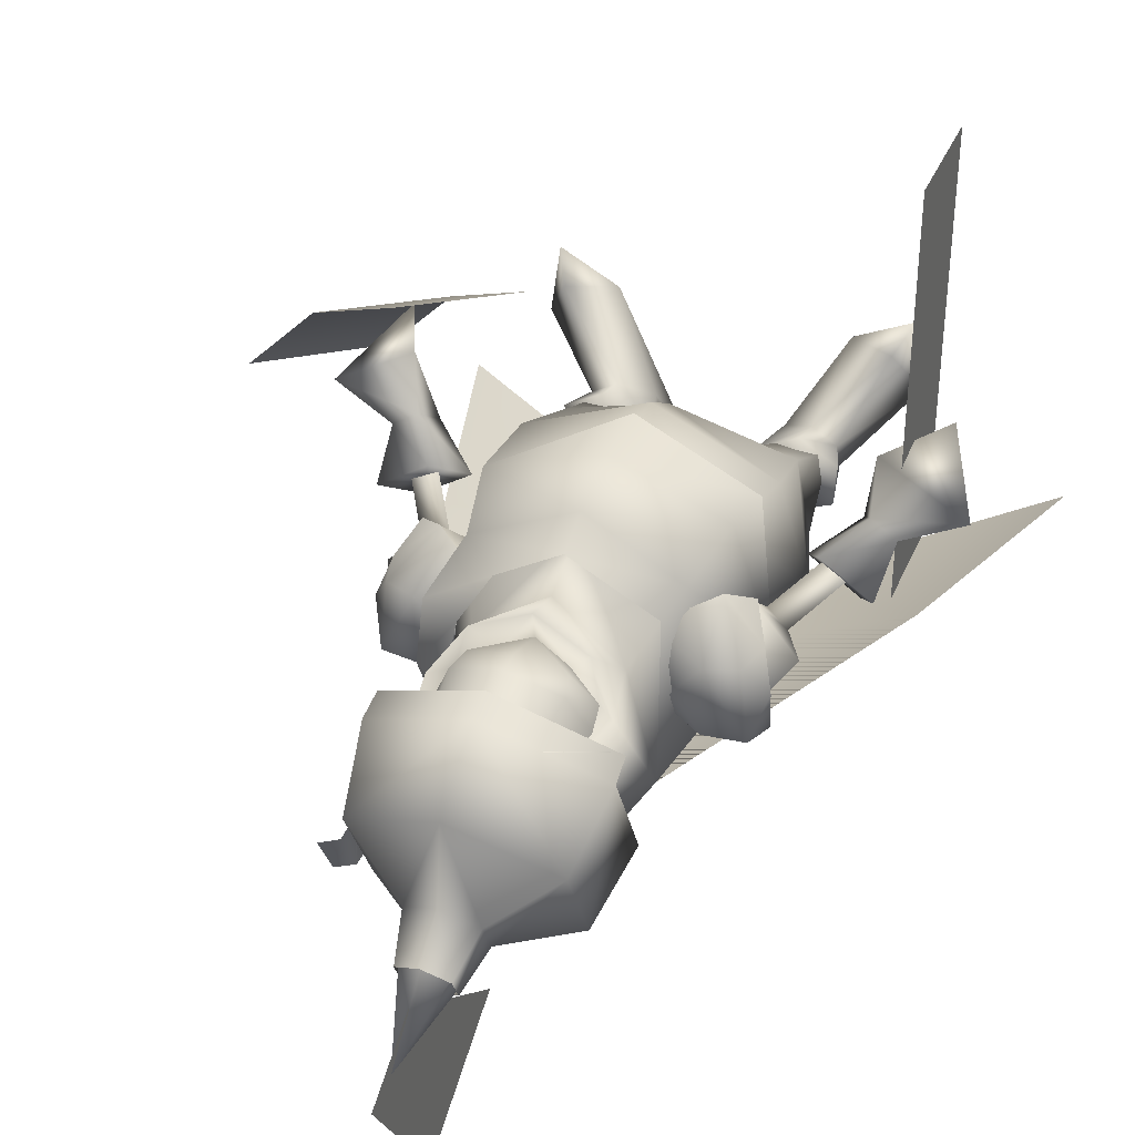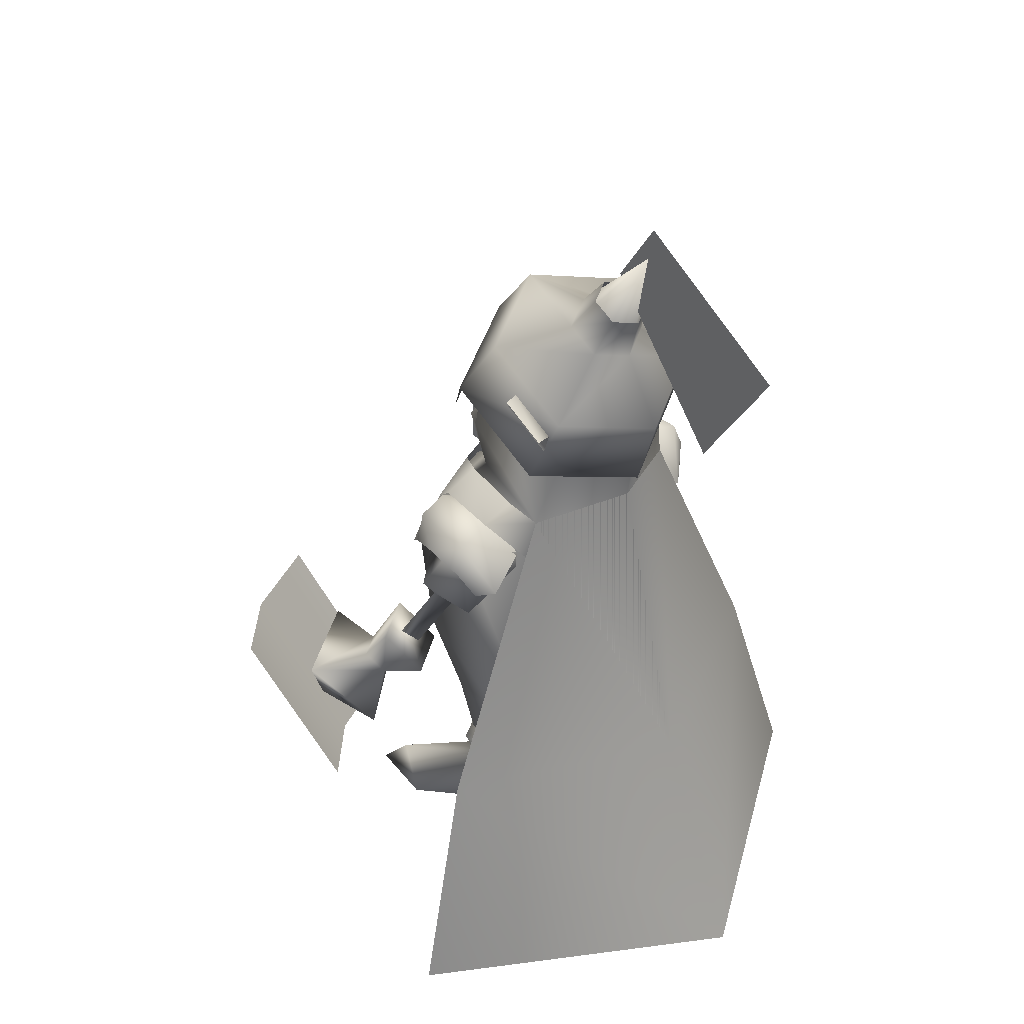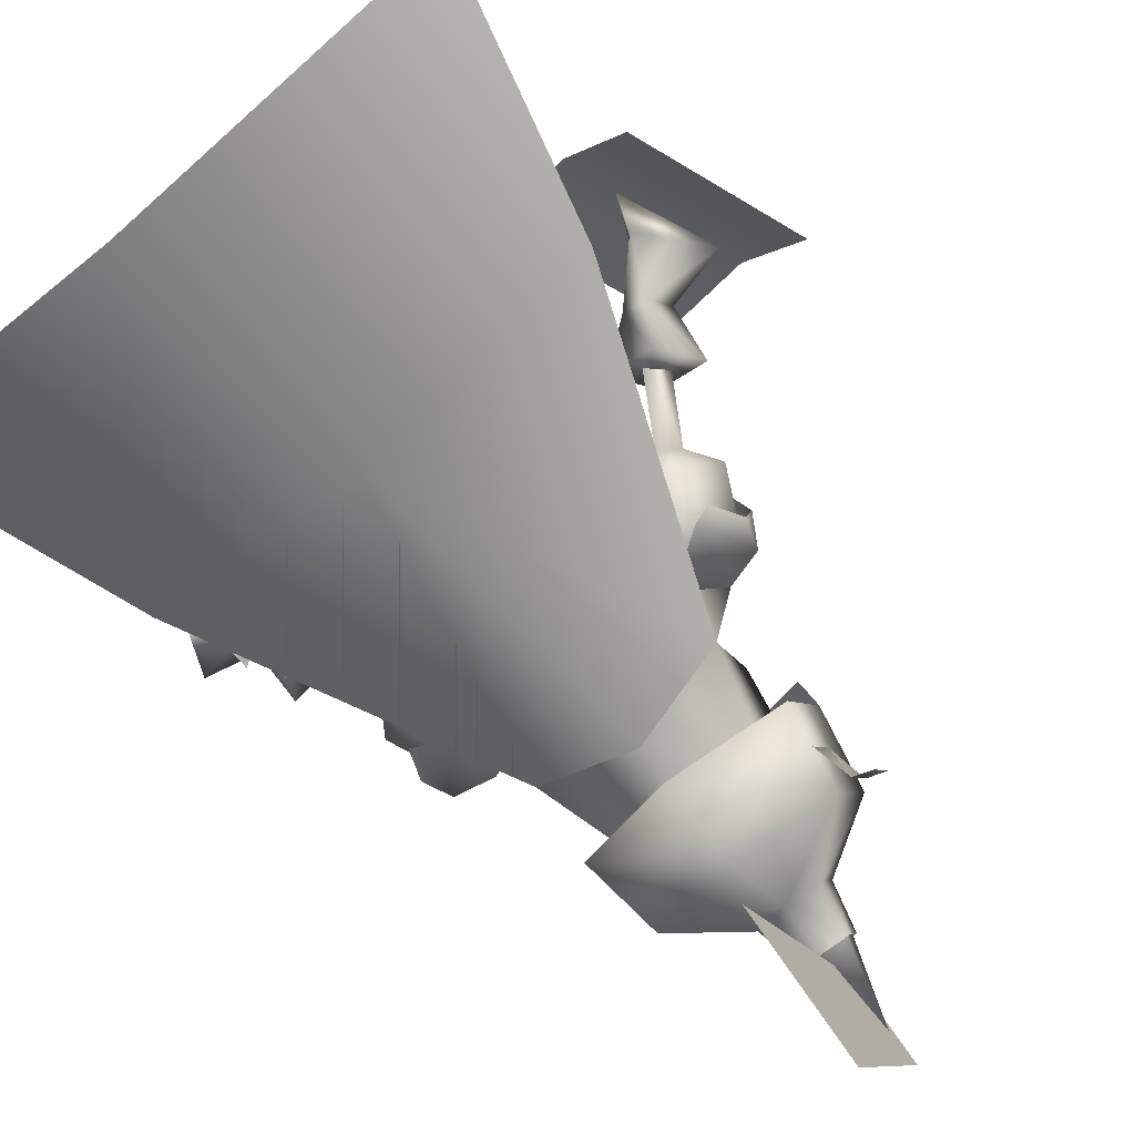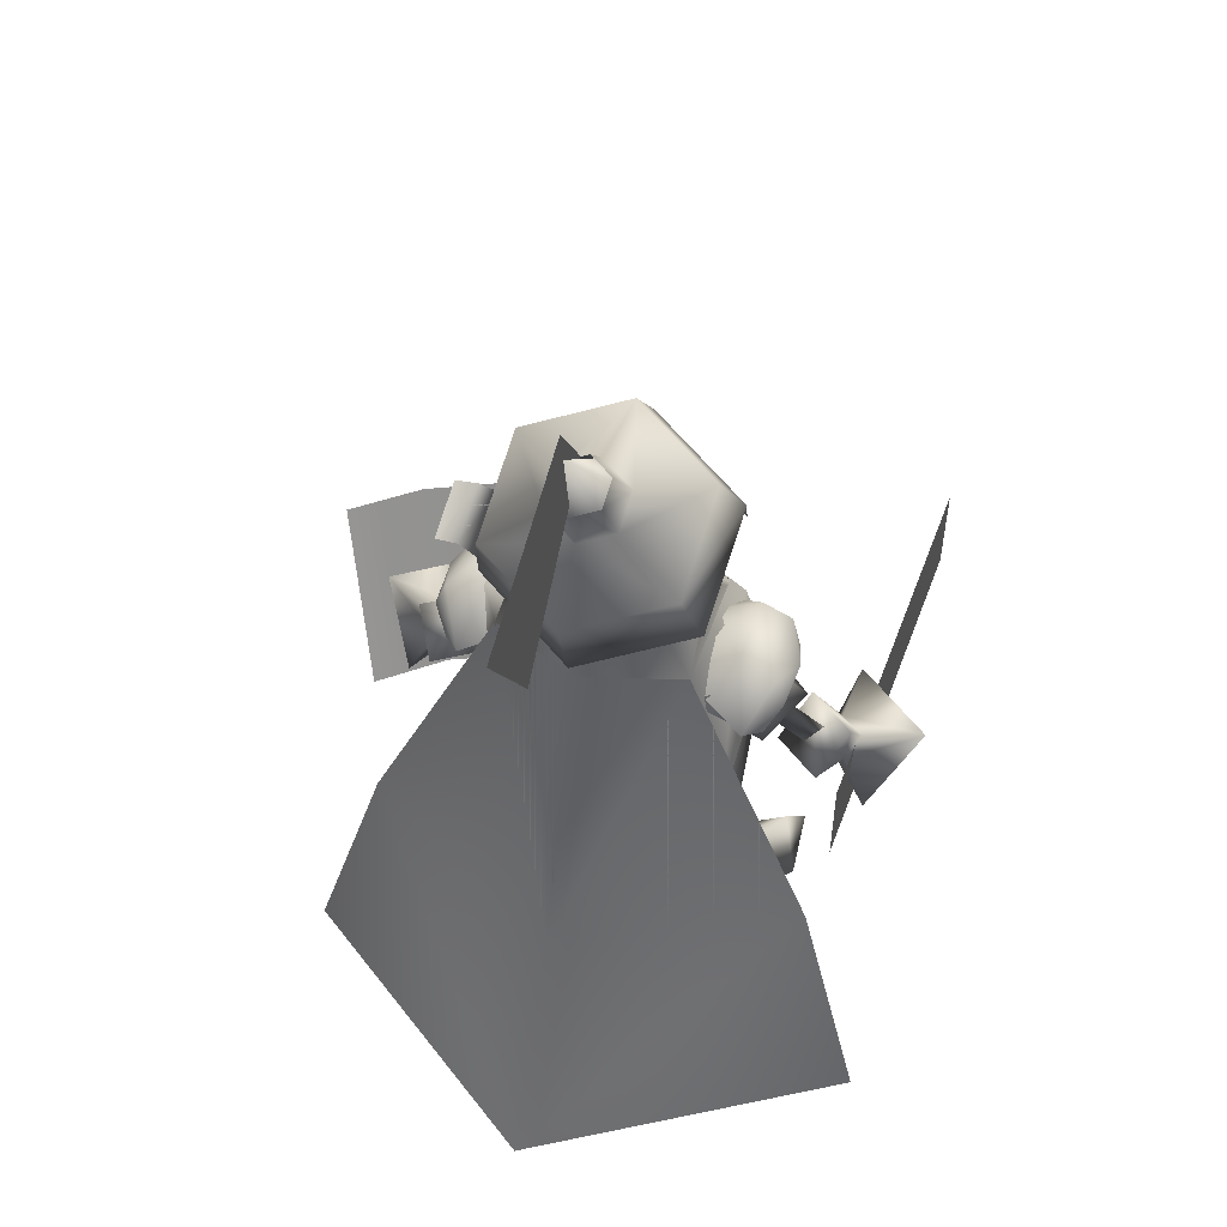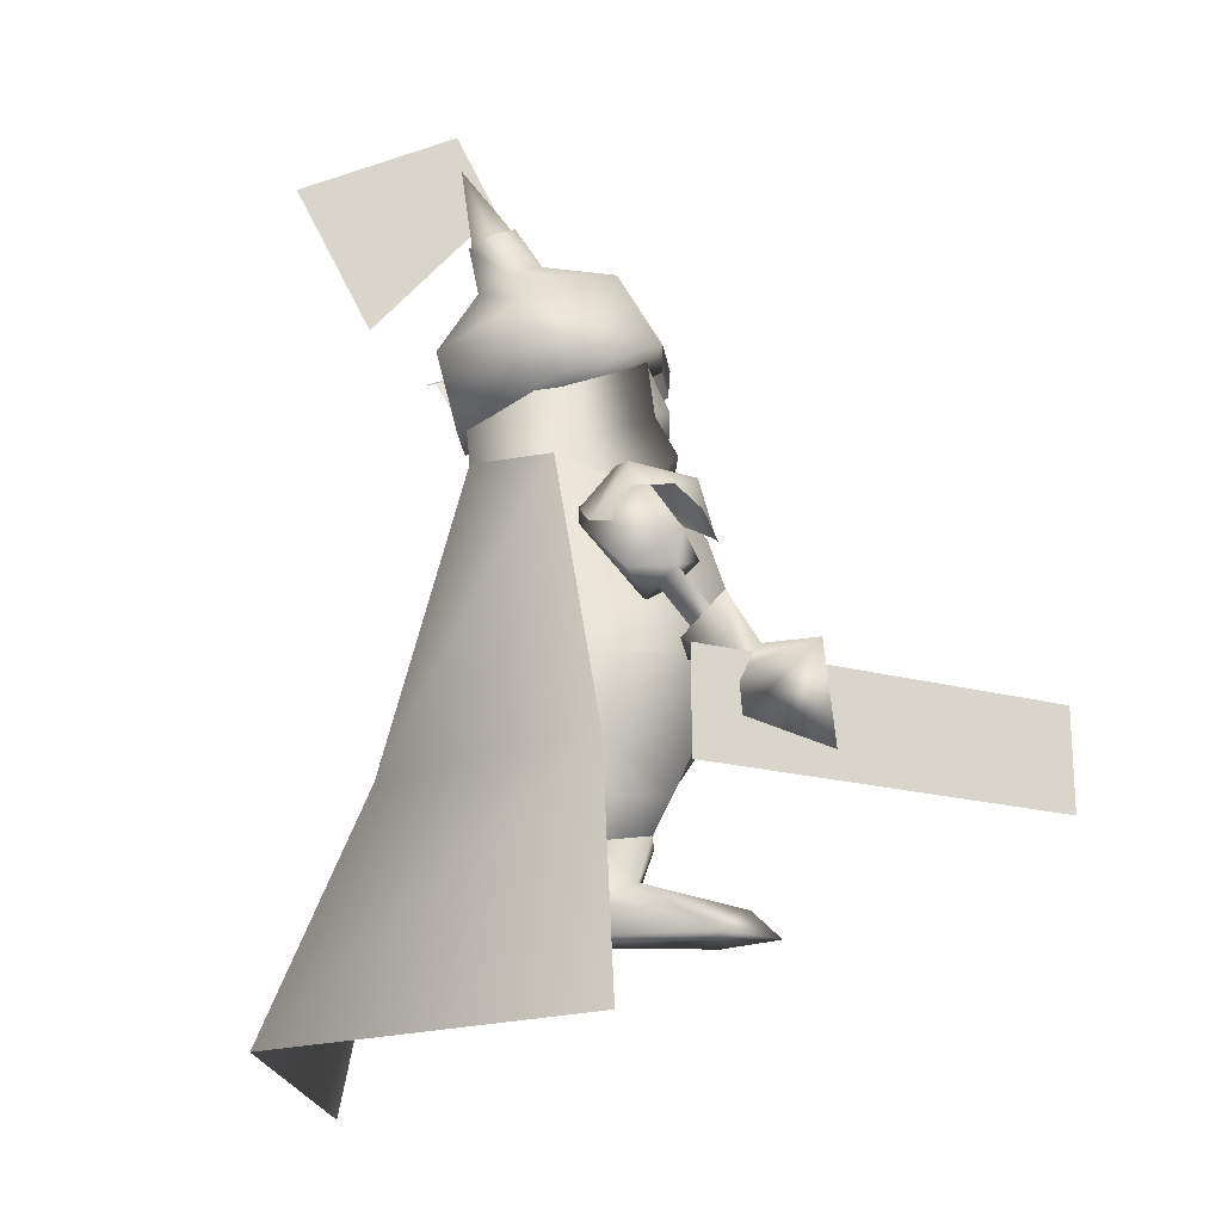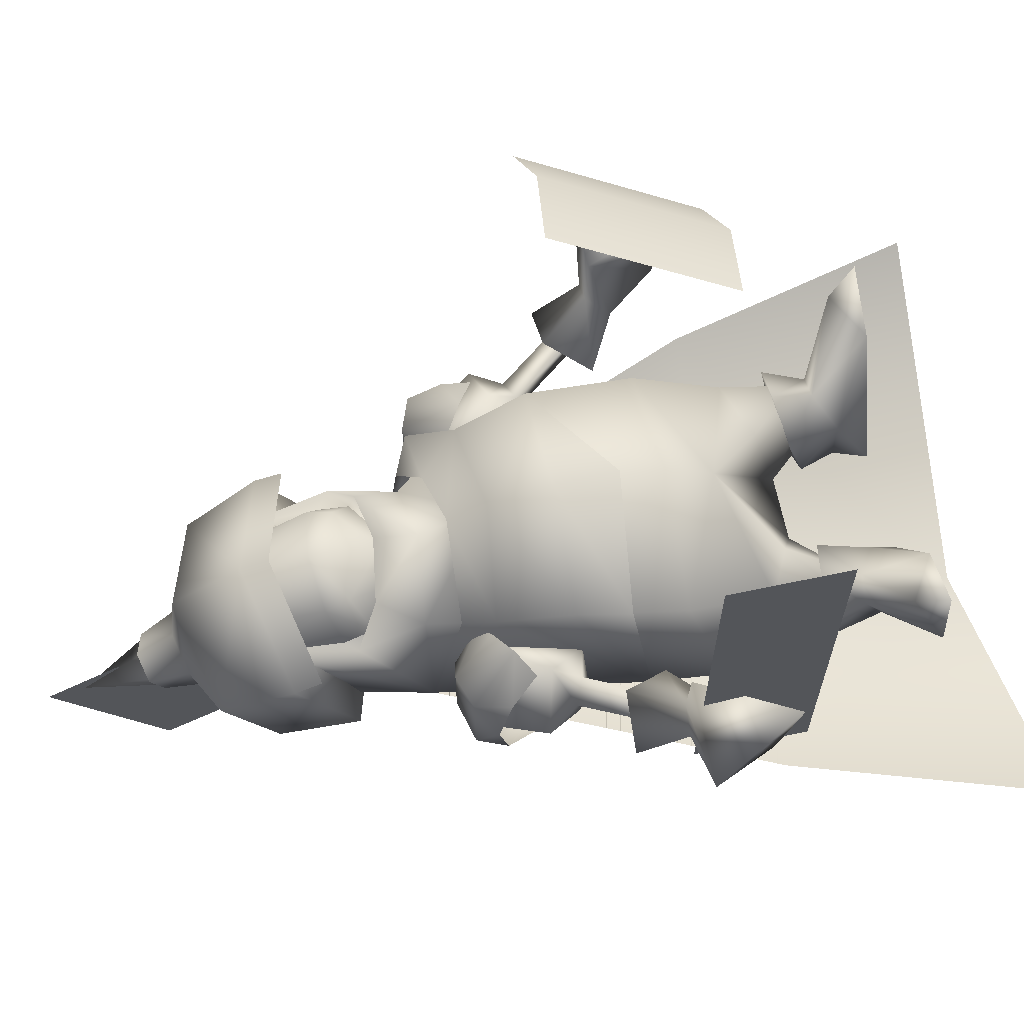
<metadata>
{"format":"obj","ext":"obj","renderer":"f3d","projection":"perspective","resolution":1024,"background":"white","views":[{"elev":38.1,"azim":-158.5,"up":"+Z"},{"elev":40.1,"azim":137.8,"up":"+Y"},{"elev":-73.9,"azim":40.5,"up":"+Z"},{"elev":52.4,"azim":-159.7,"up":"+Y"},{"elev":-20.0,"azim":-116.7,"up":"+Y"},{"elev":67.2,"azim":-101.9,"up":"+Z"}]}
</metadata>
<code>
v  0 860.4 -544.4
v  -693 928.4 -274.4
v  -642 1277 -319.4
v  -556 1639 550.6
v  -593 1120 417.6
v  0 1113 679.6
v  0 875.4 516.6
v  593 1120 417.6
v  541 698.4 237.6
v  693 928.4 -274.4
v  588 607.4 -210.4
v  156 505.4 -78.42
v  -156 505.4 -78.42
v  -584 155.4 -151.4
v  -412 360.4 -313.4
v  -409 165.4 -279.4
v  -286 165.4 -206.4
v  -229 336.4 -200.4
v  -314 155.4 9.581
v  -259 406.4 35.58
v  -470 251.4 101.6
v  -471 452.4 173.6
v  -593 251.4 27.58
v  -657 452.4 62.58
v  -633 406.4 -186.4
v  170 3412 -271.4
v  0 3408 228.6
v  473 3287 -15.42
v  0 3073 477.6
v  -473 3287 -15.42
v  -538 2935 198.6
v  -473 3046 -506.4
v  -538 2661 -358.4
v  -0 2925 -751.4
v  0 2524 -636.4
v  538 2661 -358.4
v  409 165.4 -279.4
v  286 165.4 -206.4
v  412 360.4 -313.4
v  229 336.4 -200.4
v  314 155.4 9.581
v  259 406.4 35.58
v  470 251.4 101.6
v  471 452.4 173.6
v  593 251.4 27.58
v  657 452.4 62.58
v  633 406.4 -186.4
v  -1018 1263 22.58
v  -772 1262 190.6
v  -973 1135 353.6
v  -1030 1246 438.6
v  -885 1481 357.6
v  -1154 1247 353.6
v  -1131 1483 189.6
v  -1097 1136 268.6
v  772 1262 190.6
v  1018 1263 22.58
v  973 1135 353.6
v  1097 1136 268.6
v  1131 1483 189.6
v  1154 1247 353.6
v  885 1481 357.6
v  1030 1246 438.6
v  -352 309.4 -177.4
v  -462 309.4 -237.4
v  -588 607.4 -210.4
v  -573 309.4 24.58
v  -541 698.4 237.6
v  -296 581.4 170.6
v  -466 2003 -271.4
v  -774 2130 -39.42
v  -394 2123 136.6
v  -701 1779 297.6
v  -927 1833 87.58
v  -829 1686 112.6
v  -776 1656 -120.4
v  -740 1608 56.58
v  -550 1601 88.58
v  740 1608 56.58
v  719 1641 170.6
v  550 1601 88.58
v  701 1779 297.6
v  829 1686 112.6
v  927 1833 87.58
v  776 1656 -120.4
v  774 2130 -39.42
v  466 2003 -271.4
v  -266 2501 424.6
v  -0 2254 471.6
v  0 2457 534.6
v  266 2501 424.6
v  337 2292 218.6
v  405 2615 225.6
v  477 2289 -345.4
v  320 3038 214.6
v  313 2864 -445.4
v  462 309.4 -237.4
v  573 309.4 24.58
v  296 581.4 170.6
v  -170 3412 -271.4
v  0 3455 -182.4
v  0 2369 -565.4
v  -477 2289 -345.4
v  -484 1988 461.6
v  0 1931 671.6
v  0 1629 747.6
v  556 1639 550.6
v  484 1988 461.6
v  0 1952 601.6
v  -337 2292 218.6
v  -405 2615 225.6
v  -320 3038 214.6
v  -1233 870.4 207.6
v  -1037 1238 755.6
v  -1446 1208 492.6
v  -783 133.4 488.6
v  -901 0.3662 253.6
v  -405 0.3665 -330.4
v  314 2528 210.6
v  248 2731 390.6
v  220 2612 400.6
v  -0 2761 475.6
v  -0 3173 293.6
v  -248 2731 390.6
v  -171 3173 210.6
v  -291 3173 7.581
v  -719 1641 170.6
v  986 1208 218.6
v  1075 1285 273.6
v  967 1241 329.6
v  -314 2528 210.6
v  -220 2612 400.6
v  0 2658 479.6
v  0 2437 399.6
v  -743 1858 382.6
v  -824 1987 249.6
v  -625 1936 430.6
v  -783 2156 248.6
v  -881 2060 74.58
v  -819 2157 -129.4
v  -872 2014 -143.4
v  508 2015 382.6
v  632 2211 249.6
v  625 1936 430.6
v  783 2156 248.6
v  819 2157 -129.4
v  881 2060 74.58
v  872 2014 -143.4
v  -986 1208 218.6
v  -967 1241 329.6
v  -1075 1285 273.6
v  1446 1208 492.6
v  1037 1238 755.6
v  1233 870.4 207.6
v  584 155.4 -151.4
v  405 0.3665 -330.4
v  901 0.3662 253.6
v  783 133.4 488.6
v  352 309.4 -177.4
v  401 309.4 41.58
v  642 1277 -319.4
v  473 3046 -506.4
v  0 3281 -536.4
v  -170 3325 -448.4
v  170 3325 -448.4
v  538 2935 198.6
v  -242 0.3665 -232.4
v  -561 0.3662 456.6
v  854 0.3663 607.6
v  561 0.3662 456.6
v  -422 2074 -102.4
v  -632 2211 -100.4
v  -508 2015 -232.4
v  -715 1873 -280.4
v  -1247 775.4 674.6
v  422 2074 252.6
v  501 2191 74.58
v  632 2211 -100.4
v  422 2074 -102.4
v  508 2015 -232.4
v  715 1873 -280.4
v  1247 775.4 674.6
v  394 2123 136.6
v  -854 0.3663 607.6
v  242 0.3665 -232.4
v  1146 733.4 -428.4
v  0 733.4 -1000
v  -149 2437 292.6
v  149 2437 292.6
v  171 3173 210.6
v  291 3173 7.581
v  337 2670 185.6
v  408 2285 241.6
v  288 2180 439.6
v  596 2205 249.6
v  0 2119 587.6
v  479 2302 -137.4
v  521 2045 -339.4
v  -337 2670 185.6
v  -428 2138 379.6
v  -401 309.4 41.58
v  -0 2732 -46.42
v  0 3936 -639.4
v  -313 2864 -445.4
v  0 2777 -610.4
v  -632 2211 249.6
v  -501 2191 74.58
v  -422 2074 252.6
v  -508 2015 382.6
v  824 1987 249.6
v  -598 1389 534.6
v  800 1858 -208.4
v  1508 -532.6 -550.4
v  0 -532.6 -1528
v  -1508 -532.6 -550.4
v  -1146 733.4 -428.4
v  1181 513.4 568.6
v  781 562.4 719.6
v  1436 1397 959.6
v  1036 1446 1111
v  -800 1858 -208.4
v  743 1858 382.6
v  0 1324 760.6
v  -530 2806 242.6
v  530 2806 242.6
v  0 2938 513.6
v  1479 562.4 263.6
v  1735 1446 654.6
v  -123 3549 -527.4
v  -0 3517 -591.4
v  -123 3612 -399.4
v  0 3643 -335.4
v  123 3612 -399.4
v  650 3053 -546.4
v  554 3028 -519.4
v  554 3156 -267.4
v  505 2991 -153.4
v  505 2853 -432.4
v  123 3549 -527.4
v  -0 2961 -1097
v  0 3619 -1495
v  0 3752 -447.4
v  0 4118 -668.4
v  650 3177 -302.4
v  -1135 672.4 10.58
v  -1135 1206 10.58
v  -1135 672.4 2026
v  -1135 1206 2026
g onion_knight
f 1 2 3
f 3 2 4
f 2 5 4
f 4 5 6
f 5 7 6
f 6 7 8
f 7 9 8
f 8 9 10
f 9 11 10
f 10 11 1
f 11 12 1
f 1 12 13
f 14 15 16
f 16 15 17
f 15 18 17
f 17 18 19
f 18 20 19
f 19 20 21
f 20 22 21
f 21 22 23
f 22 24 23
f 23 24 25
f 26 27 28
f 28 27 29
f 27 30 29
f 29 30 31
f 30 32 31
f 31 32 33
f 32 34 33
f 33 34 35
f 34 36 35
f 37 38 39
f 39 38 40
f 38 41 40
f 40 41 42
f 41 43 42
f 42 43 44
f 43 45 44
f 44 45 46
f 45 47 46
f 48 49 50
f 50 49 51
f 49 52 51
f 51 52 53
f 52 54 53
f 53 54 55
f 54 48 55
f 55 48 50
f 56 57 58
f 58 57 59
f 57 60 59
f 59 60 61
f 60 62 61
f 61 62 63
f 62 56 63
f 63 56 58
f 64 65 13
f 13 65 66
f 65 67 66
f 66 67 68
f 67 69 68
f 68 69 7
f 69 13 7
f 70 71 72
f 72 71 73
f 71 74 73
f 73 74 75
f 74 76 75
f 75 76 77
f 76 78 77
f 79 80 81
f 81 80 82
f 80 83 82
f 82 83 84
f 83 85 84
f 84 85 86
f 85 87 86
f 88 89 90
f 90 89 91
f 89 92 91
f 91 92 93
f 92 94 93
f 93 94 95
f 94 96 95
f 12 11 97
f 97 11 98
f 11 9 98
f 98 9 99
f 9 7 99
f 99 7 12
f 7 13 12
f 30 27 100
f 100 27 101
f 27 26 101
f 102 3 103
f 103 3 104
f 3 4 104
f 104 4 105
f 4 106 105
f 105 106 107
f 94 92 108
f 108 92 109
f 92 89 109
f 109 89 110
f 89 88 110
f 110 88 111
f 108 109 105
f 105 109 104
f 109 110 104
f 104 110 103
f 110 111 103
f 103 111 112
f 55 50 113
f 113 50 114
f 50 51 114
f 114 51 115
f 51 53 115
f 115 53 55
f 21 23 116
f 116 23 117
f 23 14 117
f 117 14 118
f 14 16 118
f 118 16 17
f 119 120 121
f 121 120 122
f 120 123 122
f 122 123 124
f 123 125 124
f 124 125 126
f 13 66 1
f 1 66 2
f 66 68 2
f 2 68 5
f 68 7 5
f 77 78 127
f 127 78 73
f 78 72 73
f 79 83 128
f 128 83 129
f 83 80 129
f 129 80 130
f 80 128 130
f 131 132 124
f 124 132 122
f 132 133 122
f 122 133 121
f 133 134 121
f 135 136 137
f 137 136 138
f 136 139 138
f 138 139 140
f 139 141 140
f 142 143 144
f 144 143 145
f 143 146 145
f 145 146 147
f 146 148 147
f 149 127 150
f 150 127 151
f 127 75 151
f 151 75 149
f 75 77 149
f 61 63 152
f 152 63 153
f 63 58 153
f 153 58 154
f 58 59 154
f 37 155 156
f 156 155 157
f 155 45 157
f 157 45 158
f 45 43 158
f 97 98 159
f 159 98 160
f 98 99 160
f 160 99 12
f 78 76 70
f 70 76 71
f 76 74 71
f 4 6 106
f 106 6 107
f 6 8 107
f 107 8 10
f 3 102 1
f 1 102 161
f 102 94 161
f 161 94 108
f 36 34 162
f 162 34 163
f 34 32 163
f 163 32 164
f 26 28 165
f 165 28 162
f 28 166 162
f 162 166 36
f 141 139 140
f 140 139 138
f 139 136 138
f 138 136 137
f 144 145 143
f 143 145 146
f 145 147 146
f 146 147 148
f 17 19 167
f 167 19 168
f 19 21 168
f 168 21 116
f 40 42 39
f 39 42 47
f 42 44 47
f 47 44 46
f 157 158 169
f 169 158 170
f 158 43 170
f 170 43 41
f 171 172 173
f 173 172 174
f 172 140 174
f 174 140 141
f 114 115 175
f 175 115 113
f 115 55 113
f 142 143 176
f 176 143 177
f 143 178 177
f 179 178 180
f 180 178 181
f 178 146 181
f 61 152 59
f 59 152 154
f 152 182 154
f 87 85 81
f 81 85 79
f 85 83 79
f 84 86 82
f 82 86 183
f 86 87 183
f 167 168 118
f 118 168 117
f 168 184 117
f 45 155 47
f 47 155 39
f 155 37 39
f 169 170 157
f 157 170 156
f 170 185 156
f 186 187 94
f 94 187 102
f 187 103 102
f 88 90 188
f 188 90 134
f 90 189 134
f 123 120 190
f 190 120 191
f 120 192 191
f 191 192 95
f 95 192 93
f 192 119 93
f 193 194 195
f 195 194 108
f 194 196 108
f 193 178 197
f 197 178 94
f 178 198 94
f 131 199 111
f 111 199 112
f 199 126 112
f 200 196 104
f 104 196 105
f 196 108 105
f 196 194 108
f 108 194 195
f 194 193 195
f 198 178 94
f 94 178 197
f 178 193 197
f 64 201 67
f 67 201 69
f 201 13 69
f 166 202 36
f 36 202 35
f 202 33 35
f 33 202 31
f 31 202 29
f 202 166 29
f 15 25 20
f 20 25 22
f 25 24 22
f 164 203 163
f 163 203 165
f 203 26 165
f 26 203 101
f 101 203 100
f 203 164 100
f 146 178 181
f 181 178 180
f 178 179 180
f 1 161 10
f 10 161 107
f 204 205 102
f 102 205 96
f 112 204 103
f 103 204 102
f 32 30 164
f 164 30 100
f 172 206 207
f 207 206 208
f 138 137 206
f 206 137 209
f 172 174 140
f 140 174 141
f 173 172 171
f 171 172 207
f 54 52 48
f 48 52 49
f 147 145 210
f 210 145 144
f 82 183 81
f 81 183 87
f 60 57 62
f 62 57 56
f 15 14 25
f 25 14 23
f 185 38 156
f 156 38 37
f 38 185 41
f 41 185 170
f 168 116 184
f 184 116 117
f 134 189 121
f 121 189 119
f 196 200 104
f 104 200 103
f 106 4 211
f 211 4 3
f 188 134 132
f 132 134 133
f 142 176 143
f 143 176 177
f 147 210 145
f 145 210 144
f 146 181 148
f 148 181 212
f 213 186 214
f 214 186 187
f 215 214 216
f 216 214 187
f 106 211 4
f 4 211 3
f 217 218 219
f 219 218 220
f 64 67 65
f 12 97 159
f 105 107 108
f 161 108 107
f 64 13 201
f 160 12 159
f 94 102 96
f 29 166 28
f 162 163 165
f 206 209 208
f 206 172 140
f 138 206 140
f 174 172 173
f 175 113 114
f 75 127 73
f 149 77 127
f 72 78 70
f 146 178 143
f 144 143 142
f 179 177 178
f 181 146 148
f 153 154 182
f 80 79 128
f 182 152 153
f 17 167 118
f 20 18 15
f 187 216 103
f 120 119 192
f 91 119 189
f 124 126 199
f 131 88 188
f 131 124 199
f 90 91 189
f 104 105 196
f 196 105 108
f 195 178 193
f 132 131 188
f 119 91 93
f 88 131 111
f 3 1 102
f 172 207 206
f 208 209 206
f 206 207 208
f 140 172 206
f 140 206 138
f 137 138 206
f 137 206 209
f 171 207 172
f 221 174 141
f 143 177 178
f 143 178 146
f 222 144 210
f 178 177 179
f 183 87 86
f 187 186 94
f 102 187 94
f 103 216 187
f 103 187 102
f 193 178 195
f 106 223 211
f 107 223 106
f 31 29 224
f 225 226 29
f 166 225 29
f 227 217 219
f 228 227 219
f 226 224 29
f 229 230 164
f 164 230 163
f 230 165 163
f 100 101 231
f 231 101 232
f 101 233 232
f 234 235 236
f 236 235 237
f 235 238 237
f 164 100 229
f 229 100 231
f 233 26 239
f 239 26 165
f 213 214 186
f 186 214 187
f 240 241 242
f 242 241 243
f 240 242 241
f 241 242 243
f 165 230 239
f 135 137 136
f 141 174 221
f 210 144 222
f 212 181 148
f 233 101 26
f 214 215 216
f 187 214 216
f 211 223 106
f 106 223 107
f 224 29 31
f 29 226 225
f 29 225 166
f 29 224 226
f 244 234 236
f 238 235 237
f 237 235 236
f 235 234 236
f 236 234 244
f 245 246 247
f 247 246 248
f 217 227 219
f 219 227 228
f 245 247 246
f 246 247 248
f 218 217 219
f 218 219 220

</code>
